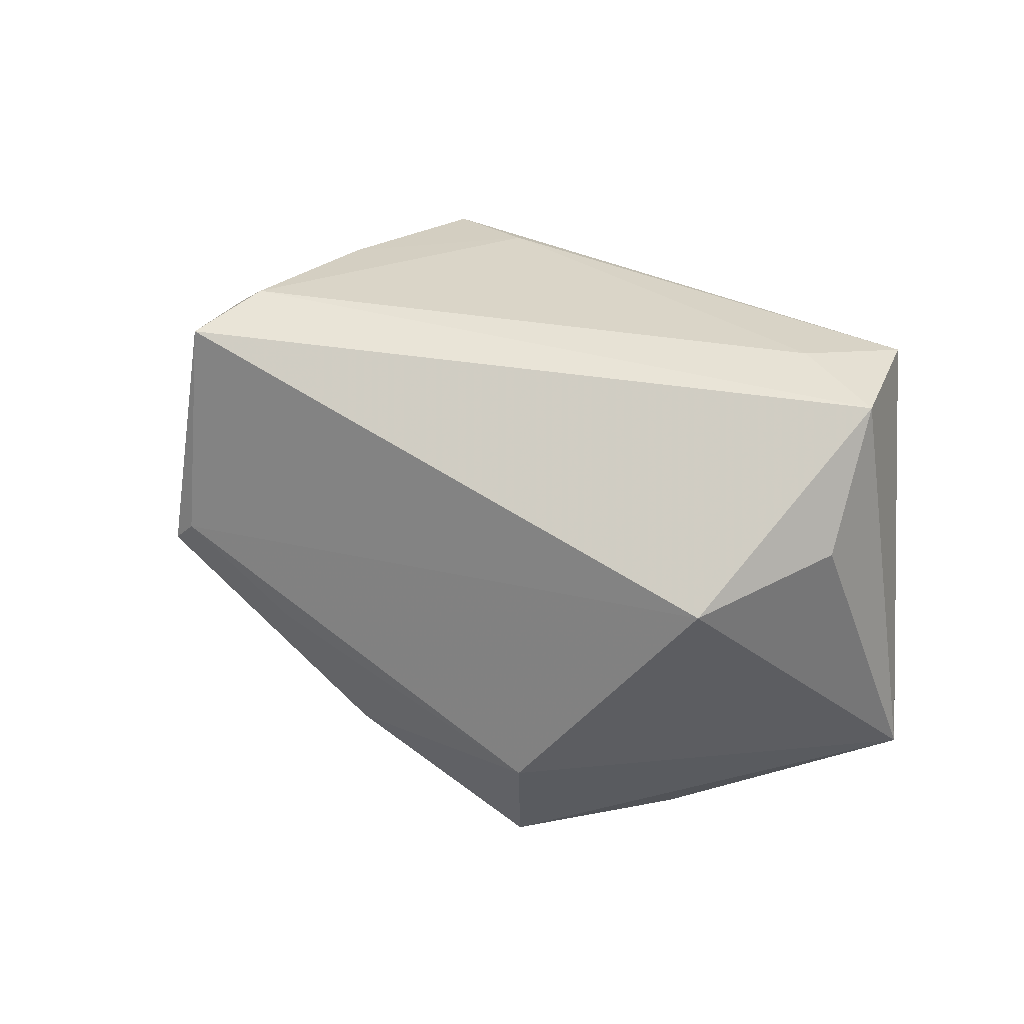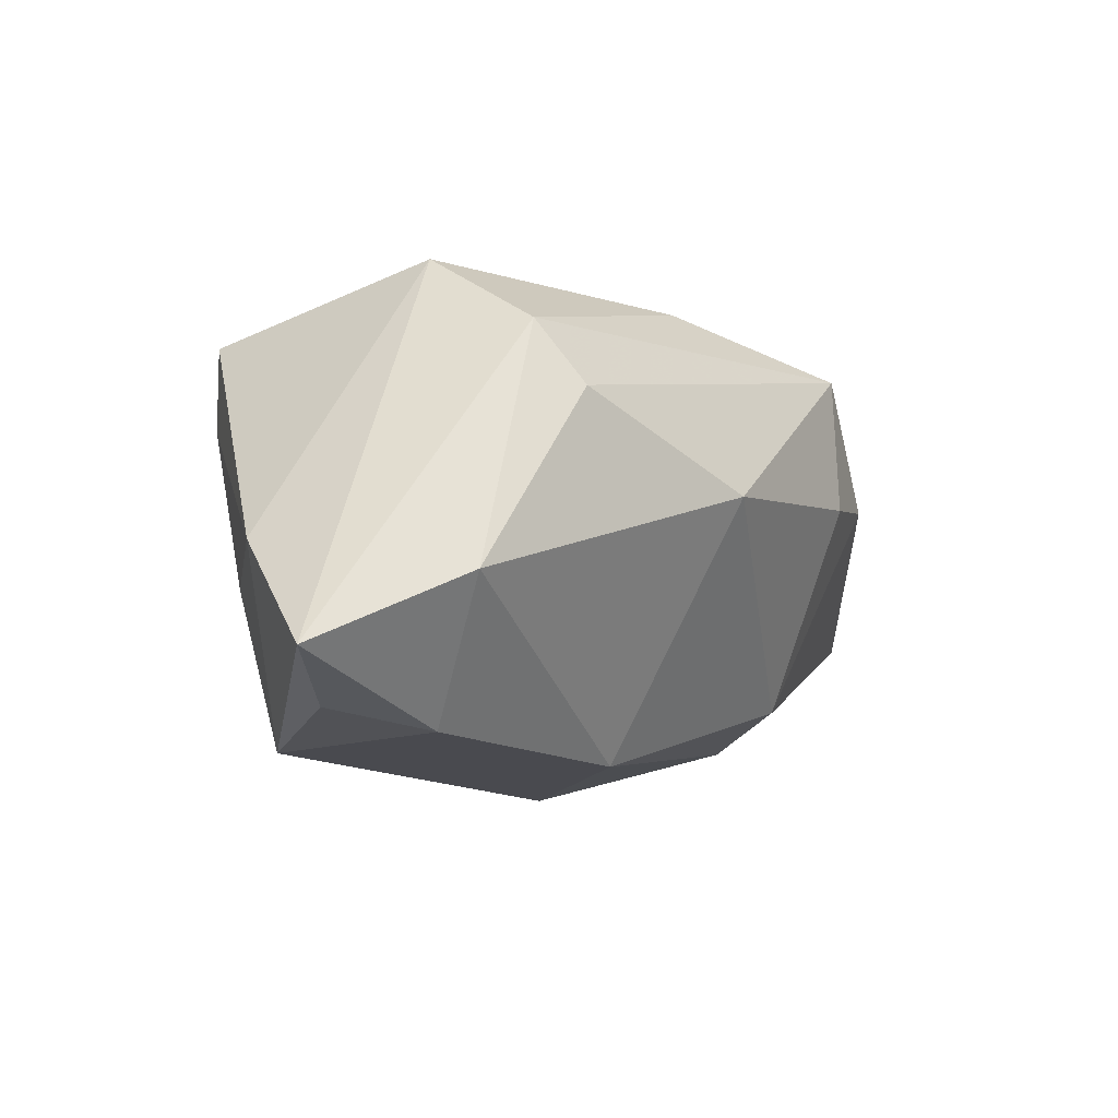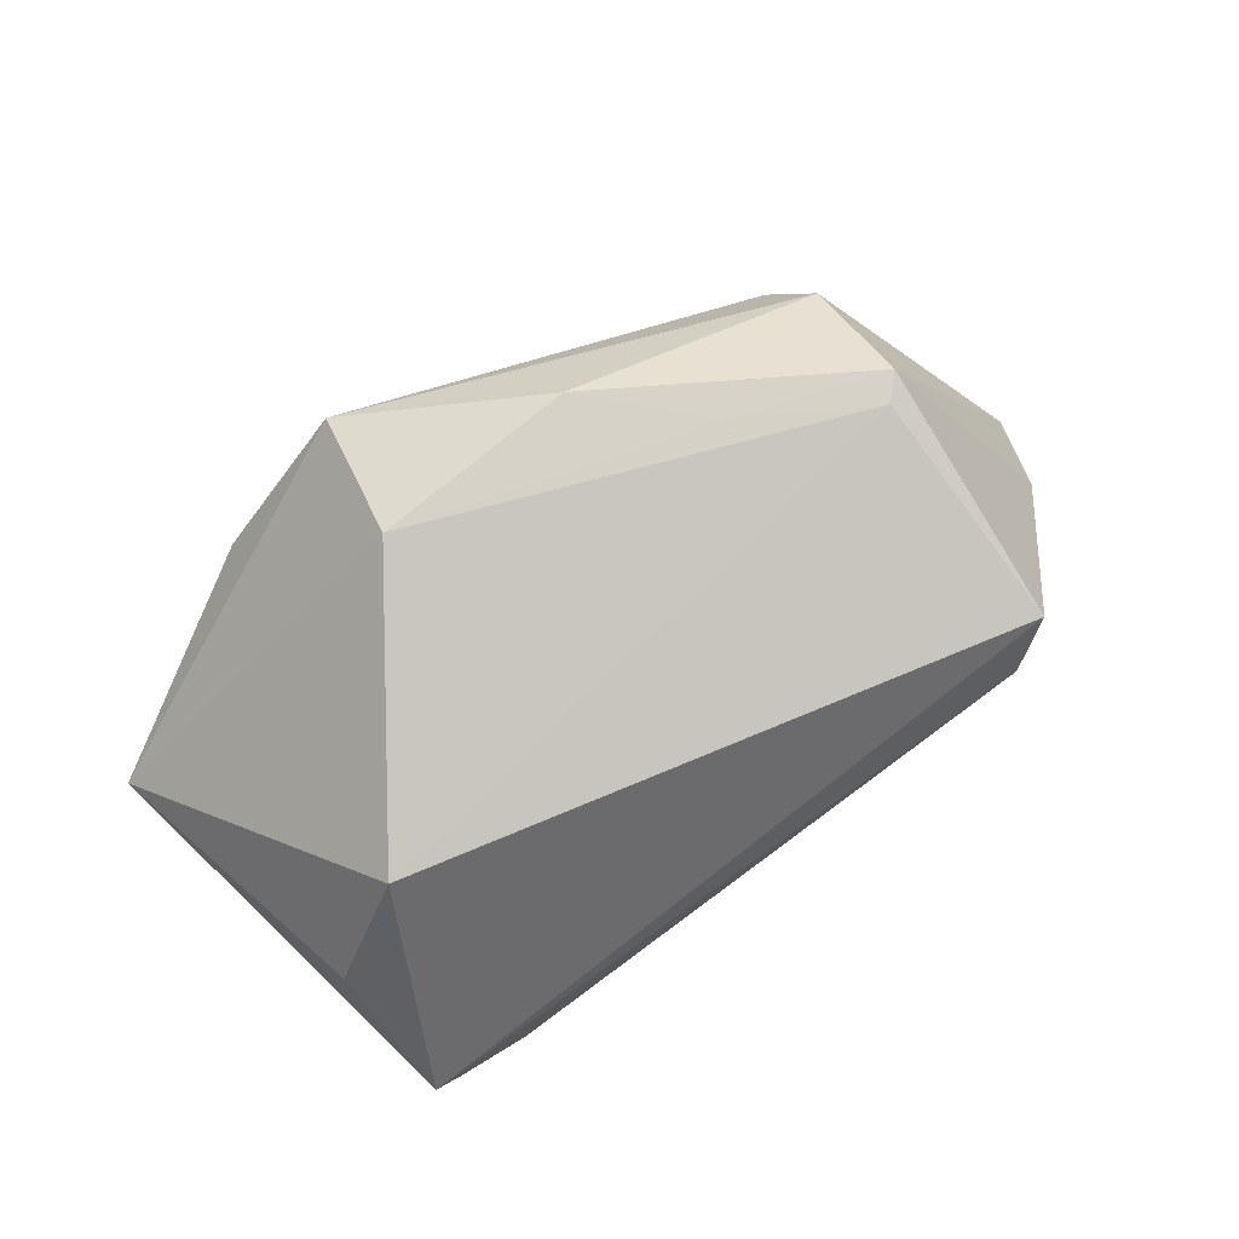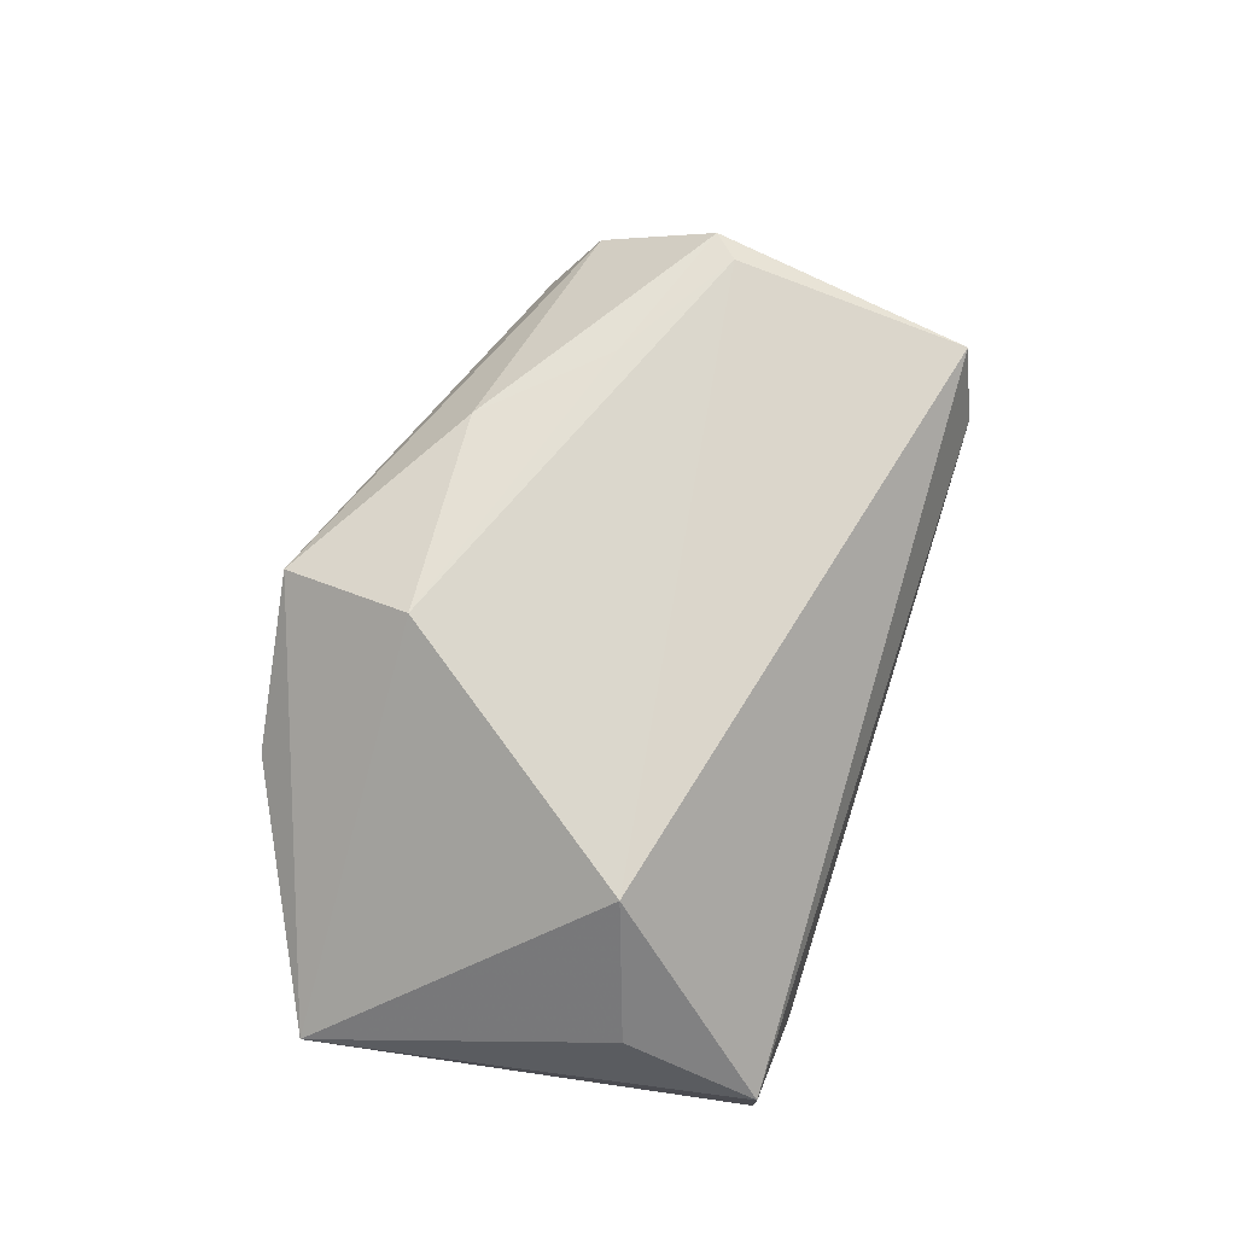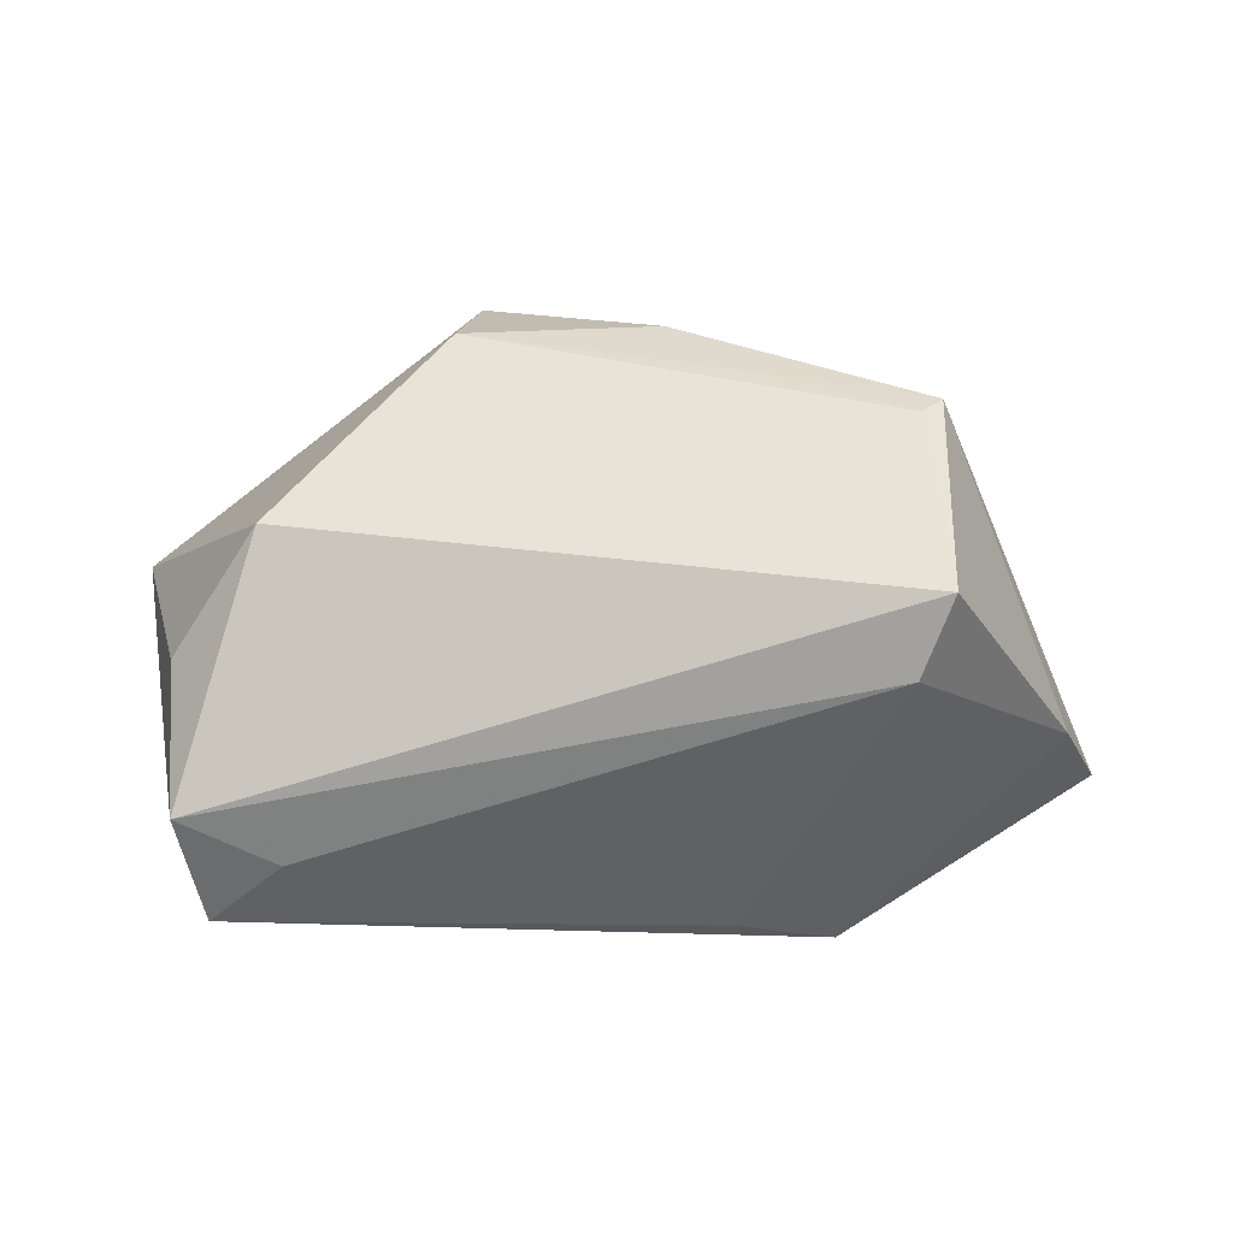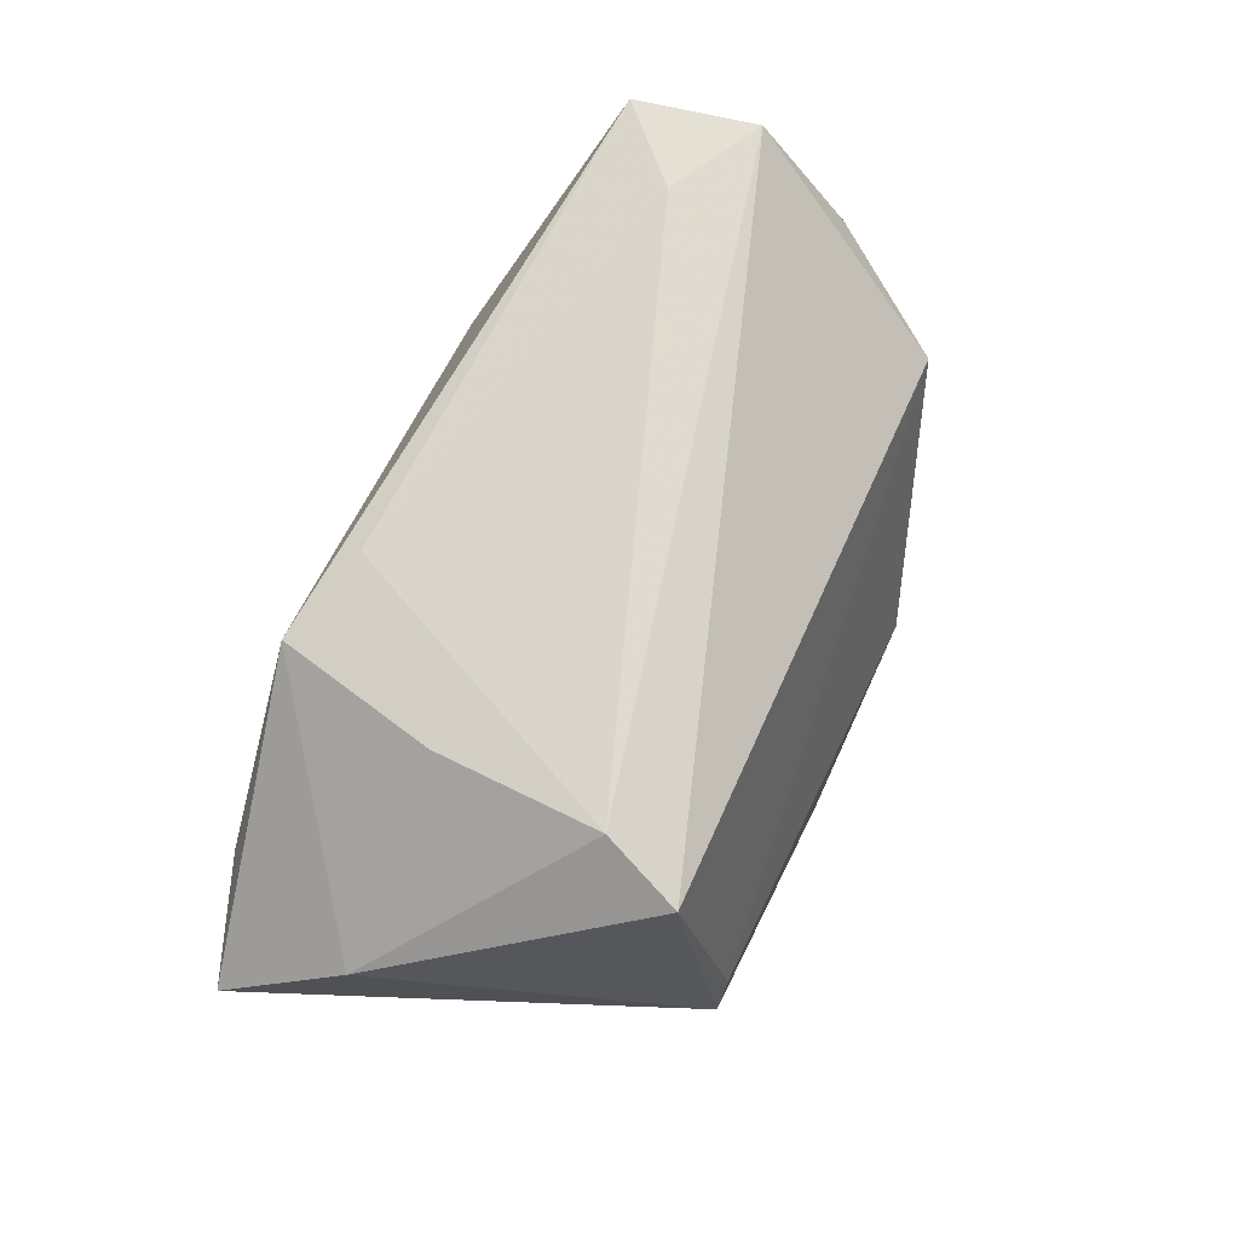
<metadata>
{"format":"obj","ext":"obj","renderer":"f3d","projection":"perspective","resolution":1024,"background":"white","views":[{"elev":37.5,"azim":31.7,"up":"+Y"},{"elev":-13.3,"azim":-64.8,"up":"+Z"},{"elev":77.4,"azim":144.8,"up":"+Z"},{"elev":65.5,"azim":108.3,"up":"+Z"},{"elev":32.9,"azim":179.6,"up":"+Z"},{"elev":70.9,"azim":-65.2,"up":"+Y"}]}
</metadata>
<code>
v -0.03242 0.02777 -0.007117
v 0.0185 -0.02053 0.03068
v 0.02381 -0.02413 -0.01843
v -0.009049 -0.01381 -0.02951
v 0.04943 0.03075 -0.004722
v -0.02734 0.02464 -0.02777
v -0.06187 0.0003549 -0.0217
v 0.0433 0.02097 -0.02174
v -0.01371 -0.03435 0.00276
v 0.0506 0.0148 0.006307
v -0.03759 -0.02369 0.01192
v 0.0326 -0.03503 0.01125
v -0.02036 -0.009255 0.03068
v -0.03651 -0.0001148 0.03052
v -0.04051 -0.01804 0.02034
v -0.03374 0.03136 0.01408
v -0.04739 0.006045 -0.02609
v 0.01725 -0.03708 0.0079
v -0.03938 -0.003162 0.03055
v -0.03758 0.02885 0.02402
v 0.03987 0.01091 0.02229
v 0.01589 -0.03683 0.026
v -0.01519 0.02682 -0.024
v 0.04655 0.03016 -0.02014
v -0.04993 -0.01594 -0.01226
v 0.03714 0.03136 -0.01108
v 0.04246 -0.008627 -0.02098
v -0.03916 -0.00498 -0.02859
v 0.05951 -0.02158 -0.00357
v 0.02119 0.01083 -0.02929
v -0.05549 0.01164 -0.007123
v -0.007301 -0.0224 0.03068
f 29 24 5
f 5 20 21
f 22 9 18
f 18 9 3
f 3 9 4
f 27 24 29
f 29 3 27
f 3 4 27
f 2 22 29
f 29 21 2
f 10 21 29
f 29 5 10
f 10 5 21
f 26 5 24
f 24 23 26
f 25 4 9
f 12 3 29
f 12 18 3
f 29 22 12
f 22 18 12
f 30 27 4
f 21 20 14
f 14 2 21
f 20 19 14
f 7 19 31
f 31 19 20
f 28 25 7
f 4 25 28
f 28 30 4
f 16 26 23
f 16 31 20
f 20 5 16
f 5 26 16
f 24 27 8
f 8 30 24
f 27 30 8
f 7 25 15
f 15 19 7
f 17 28 7
f 1 16 23
f 31 16 1
f 13 14 19
f 2 14 13
f 32 13 19
f 19 15 32
f 2 13 32
f 32 15 22
f 22 2 32
f 11 25 9
f 11 15 25
f 11 9 22
f 22 15 11
f 28 17 6
f 30 28 6
f 6 17 7
f 6 23 24
f 24 30 6
f 6 1 23
f 7 31 6
f 31 1 6

</code>
